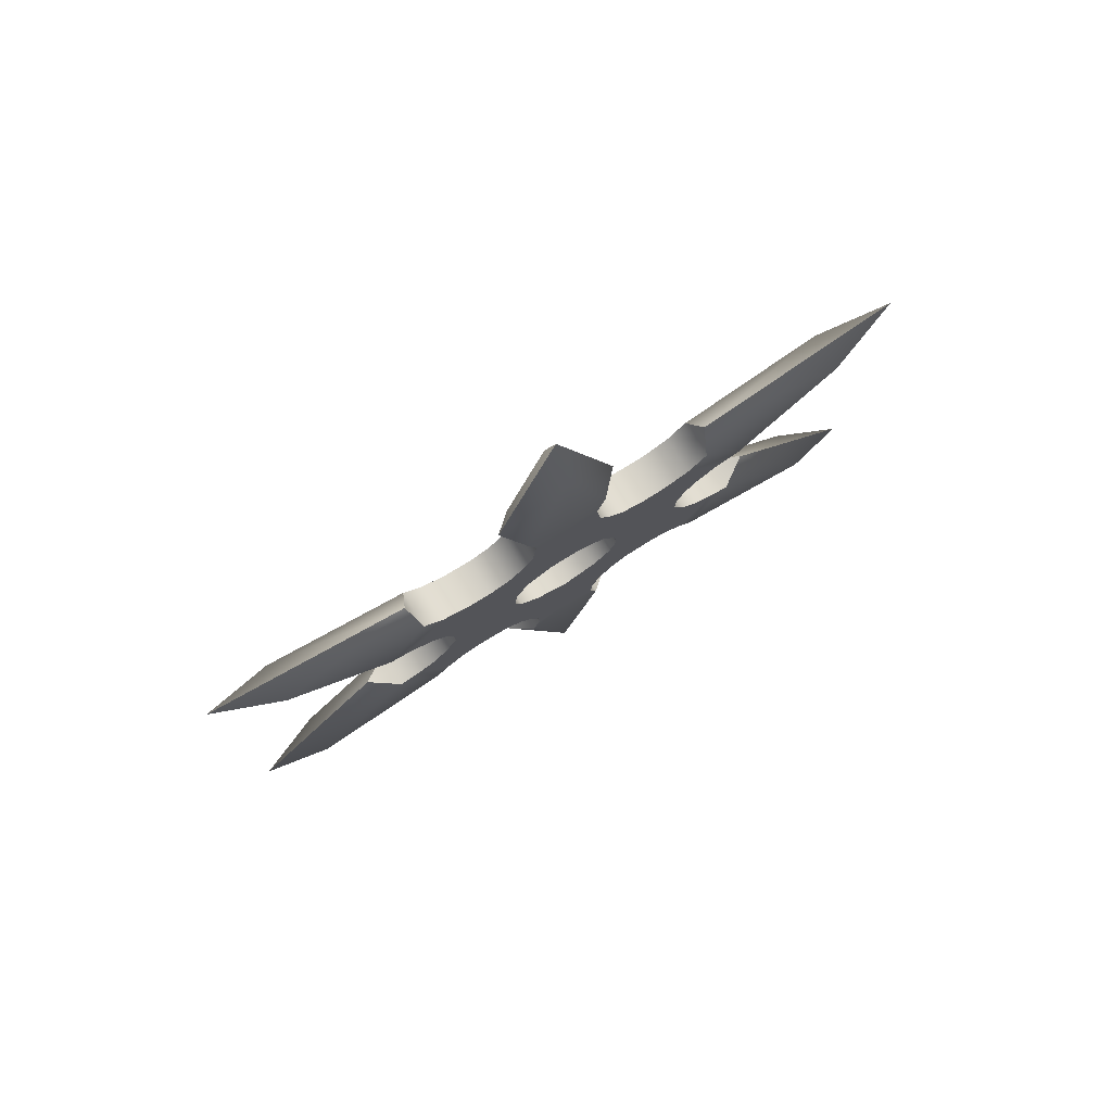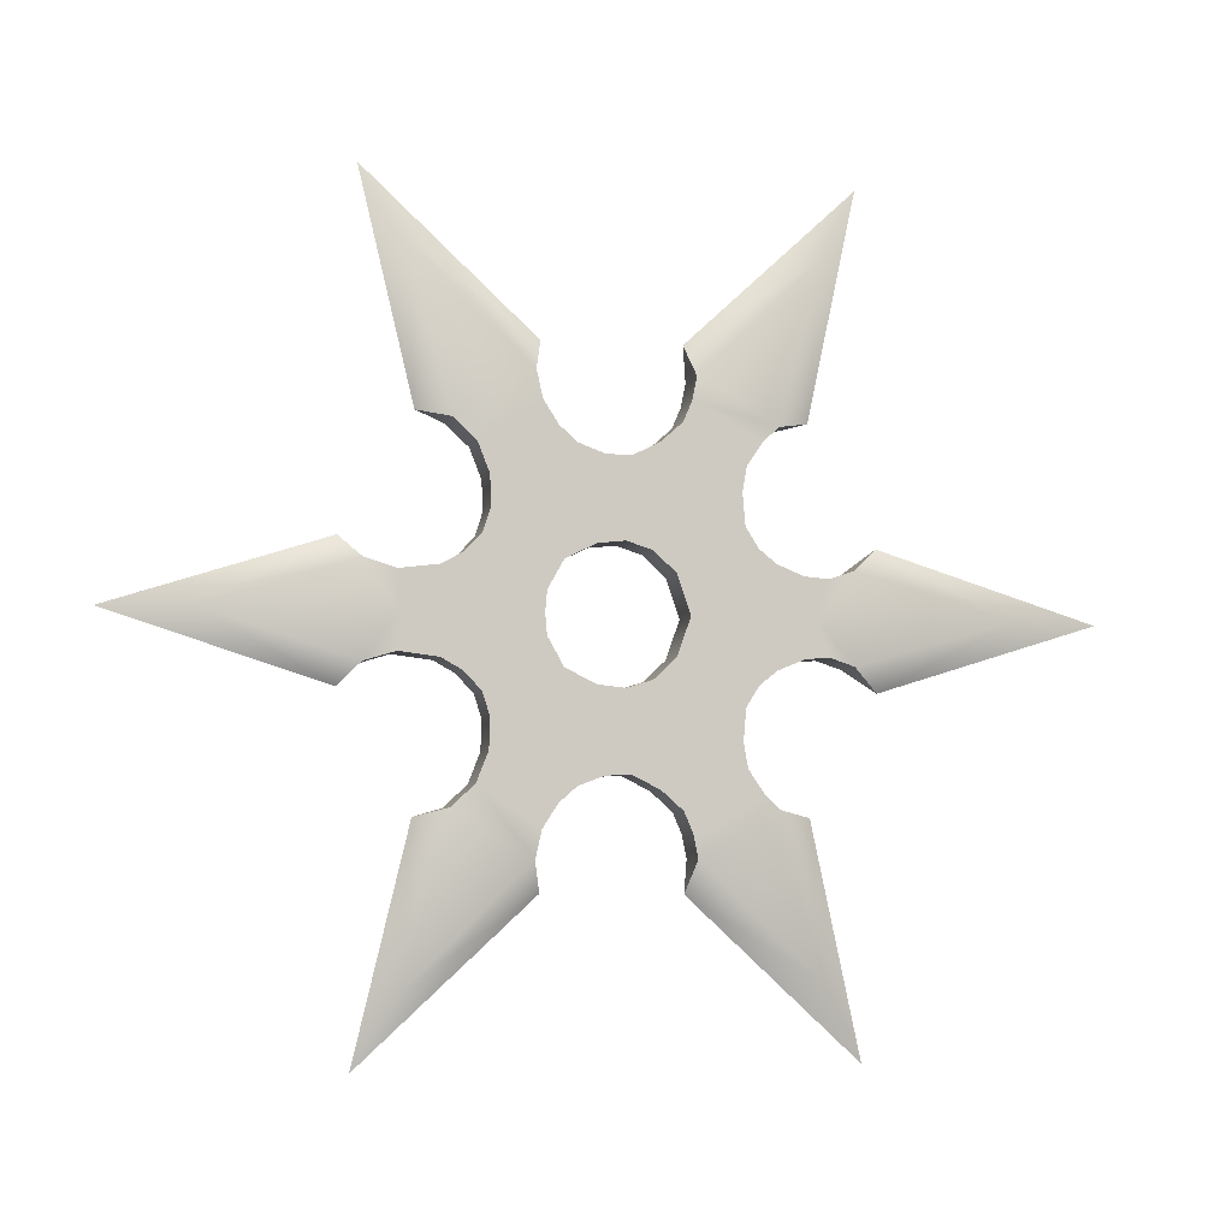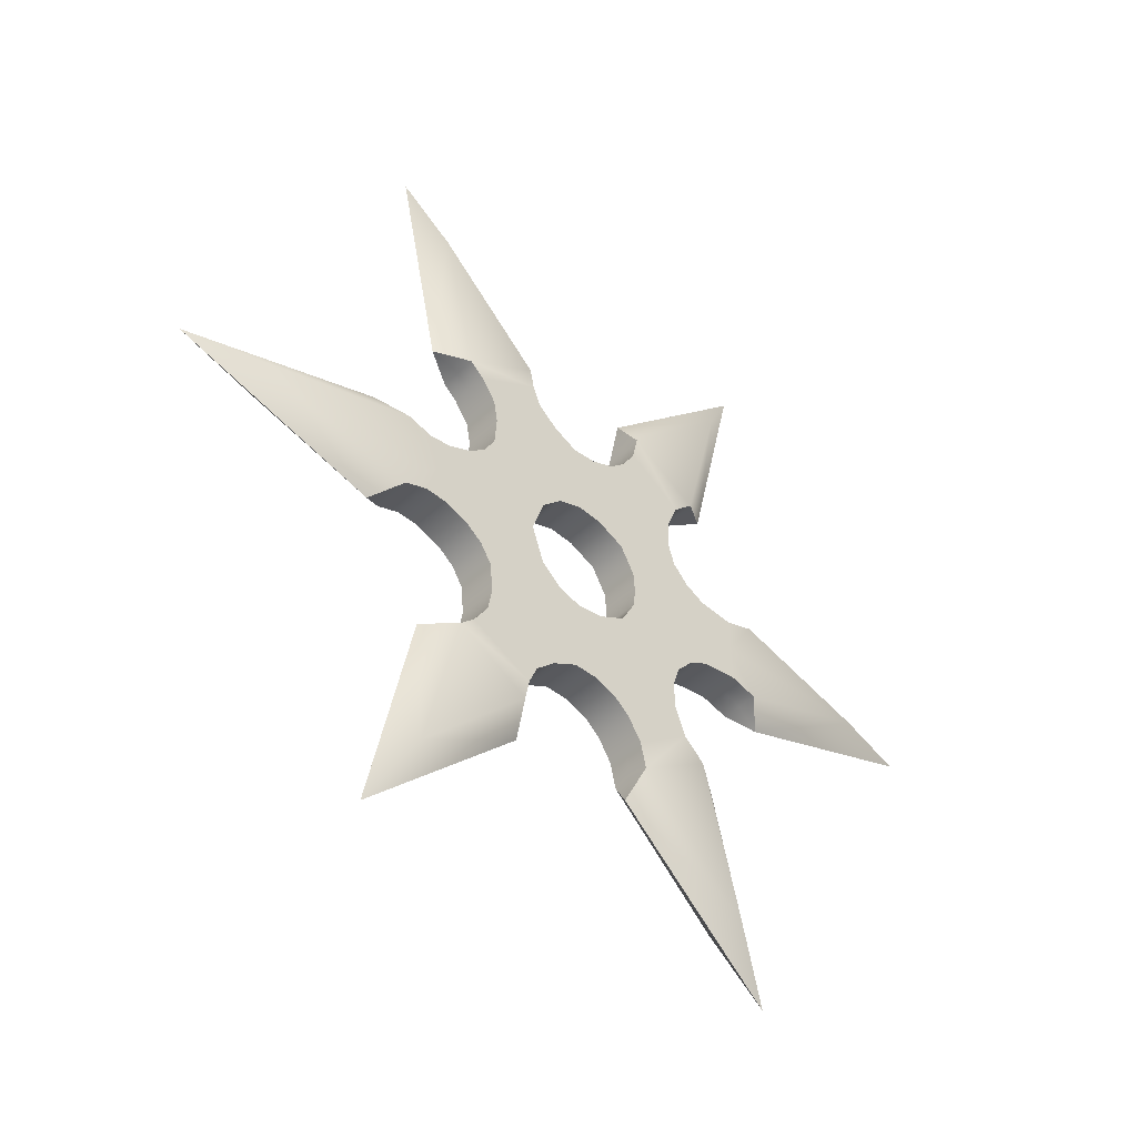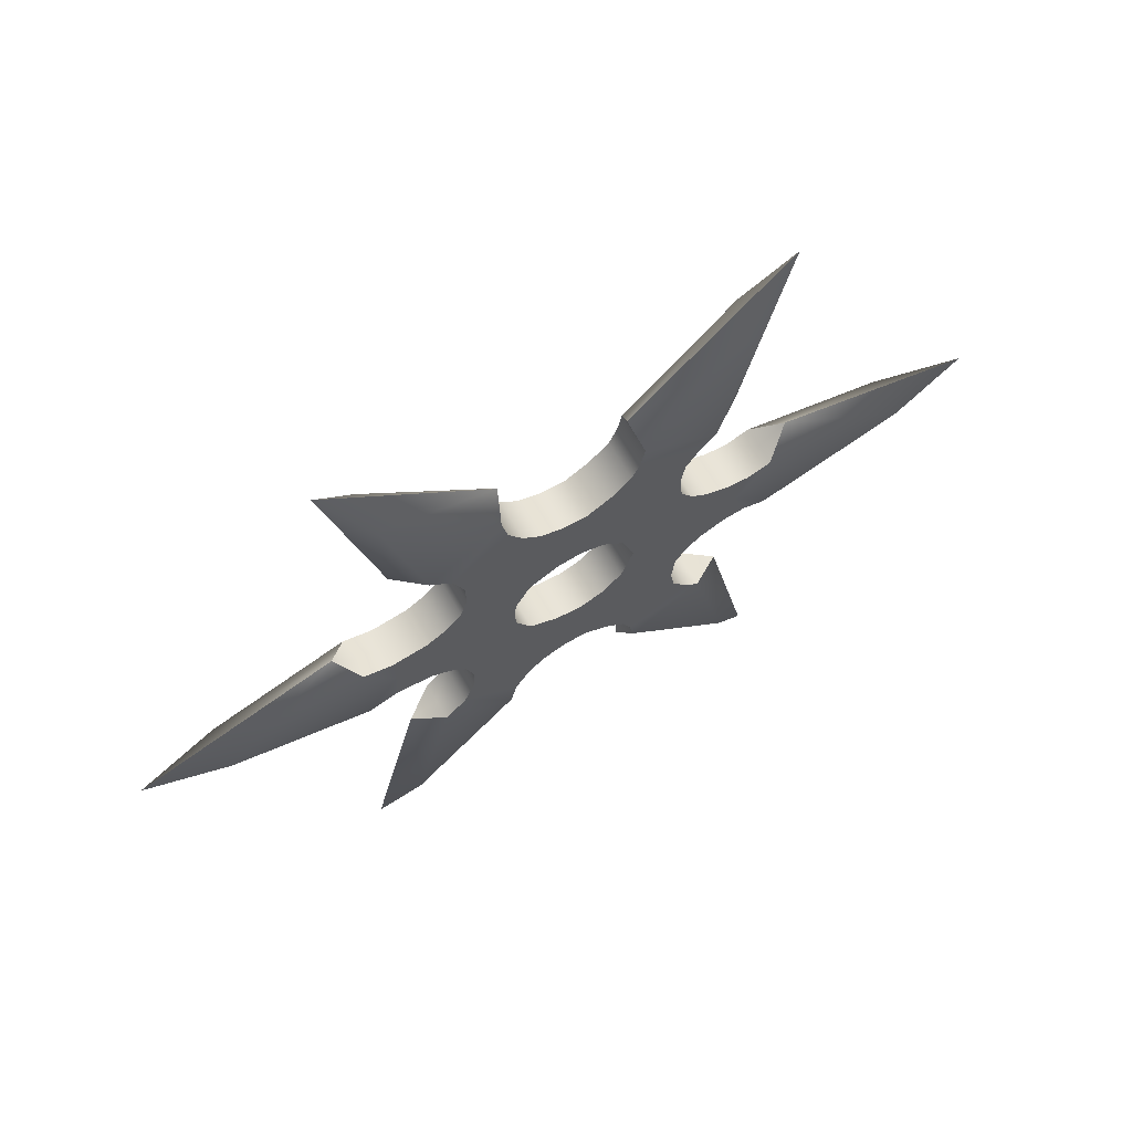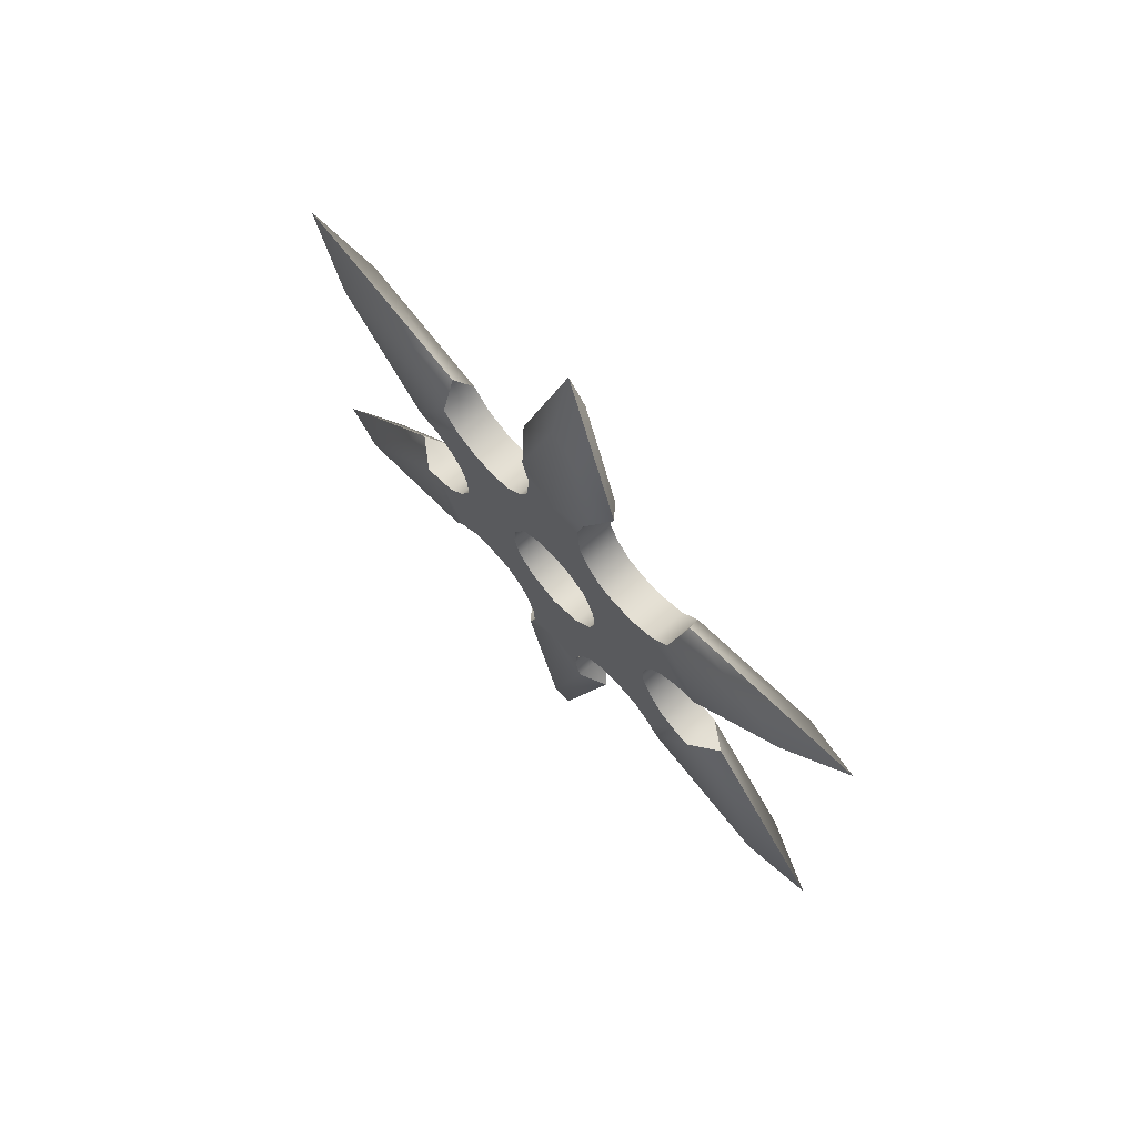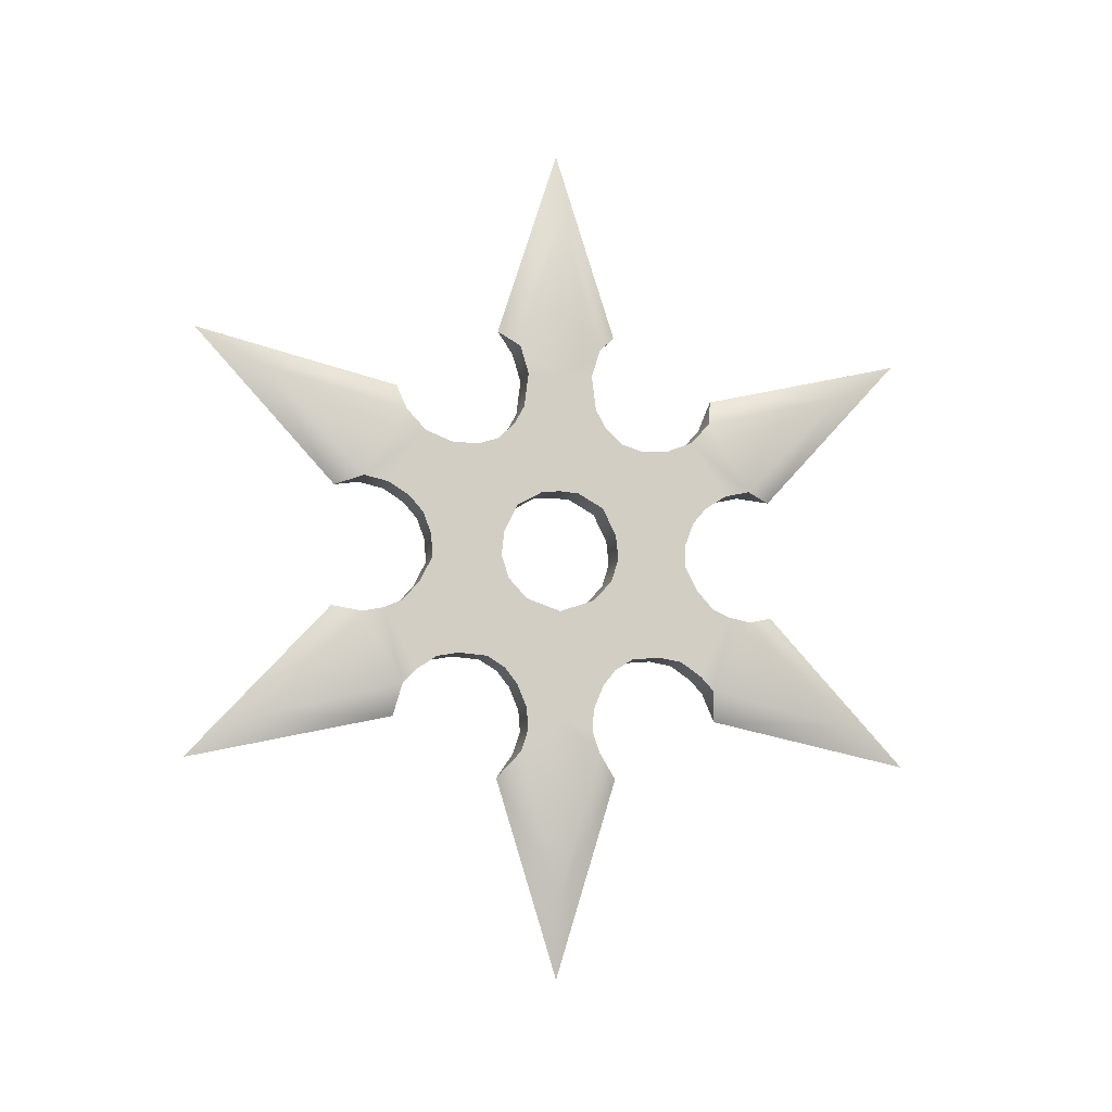
<metadata>
{"format":"obj","ext":"obj","renderer":"f3d","projection":"perspective","resolution":1024,"background":"white","views":[{"elev":77.4,"azim":58.2,"up":"+Y"},{"elev":-5.1,"azim":-103.3,"up":"+Z"},{"elev":-43.2,"azim":48.0,"up":"+Z"},{"elev":66.3,"azim":-120.0,"up":"+Z"},{"elev":68.4,"azim":138.7,"up":"+Y"},{"elev":-9.0,"azim":-103.5,"up":"+Y"}]}
</metadata>
<code>
v  -0 -8.649 15.08
v  -0 -3.395 10.03
v  -0 -6.933 8.022
v  0.9524 -8.459 8.343
v  0.9524 -10.63 18.51
v  0.9524 3.048 11.43
v  0.9524 10.74 18.51
v  -0 8.72 15.16
v  -0 3.411 10.06
v  0.9524 11.42 3.117
v  0.9524 21.02 0.0408
v  -0 17.07 0.0408
v  -0 10.48 2.134
v  -0 6.894 7.956
v  -0 5.851 6.991
v  -0 3.133 8.823
v  -0 -17.16 0.0408
v  0.9524 -21.33 0.0408
v  0.9524 -11.45 3.102
v  -0 -10.18 2.052
v  -0 -0.6052 6.604
v  -0 0.5352 6.649
v  -0 0.129 4.755
v  -0 9.071 1.706
v  -0 8.989 0.0408
v  0.9524 8.298 8.334
v  0.9524 -3.032 11.48
v  -0 -1.838 7.235
v  -0 7.341 1.92
v  -0 3.022 0.0408
v  -0 2.943 0.9794
v  -0 6.402 2.438
v  -0 5.61 3.274
v  -0 2.227 2.256
v  -0 1.653 7.064
v  -0 2.454 7.759
v  -0 5.323 5.648
v  -0 5.278 4.319
v  -0 0.8595 2.94
v  -0 -0.3574 3.068
v  -0 -1.511 2.705
v  -0 -8.5 0.0408
v  -0 -5.332 5.217
v  -0 -9.063 1.682
v  -0 -7.99 1.773
v  -0 -6.812 2.256
v  -0 -6.017 2.89
v  -0 -3.113 0.0408
v  -0 -5.453 3.797
v  -0 -2.515 1.765
v  -0 -5.528 6.334
v  -0 -6.238 7.377
v  -0 -3.181 8.992
v  -0 -2.788 8.08
v  0.9524 9.071 1.706
v  0.9524 10.48 2.134
v  0.9524 7.341 1.92
v  0.9524 6.402 2.438
v  0.9524 5.61 3.274
v  0.9524 5.278 4.319
v  0.9524 5.323 5.648
v  0.9524 5.851 6.991
v  0.9524 6.894 7.956
v  0.9524 3.133 8.823
v  0.9524 3.411 10.06
v  0.9524 2.454 7.759
v  0.9524 1.653 7.064
v  0.9524 0.5352 6.649
v  0.9524 -0.6052 6.604
v  0.9524 -2.788 8.08
v  0.9524 -1.838 7.235
v  0.9524 -3.181 8.992
v  0.9524 -3.395 10.03
v  0.9524 -6.238 7.377
v  0.9524 -6.933 8.022
v  0.9524 -5.528 6.334
v  0.9524 -5.332 5.217
v  0.9524 -5.453 3.797
v  0.9524 -6.017 2.89
v  0.9524 -6.812 2.256
v  0.9524 -7.99 1.773
v  0.9524 -9.063 1.682
v  0.9524 -10.18 2.052
v  0 -8.649 -15
v  0 -6.933 -7.94
v  -0 -3.395 -9.947
v  0.9524 -8.459 -8.262
v  0.9524 -10.63 -18.43
v  0.9524 3.048 -11.35
v  -0 3.411 -9.98
v  0 8.72 -15.08
v  0.9524 10.74 -18.43
v  0.9524 11.42 -3.036
v  -0 10.48 -2.052
v  -0 3.133 -8.741
v  -0 5.851 -6.909
v  -0 6.894 -7.875
v  0 -10.18 -1.971
v  0.9524 -11.45 -3.02
v  -0 0.129 -4.673
v  -0 0.5352 -6.567
v  -0 -0.6052 -6.522
v  -0 9.071 -1.625
v  0.9524 8.298 -8.252
v  0.9524 -3.032 -11.4
v  -0 -1.838 -7.153
v  -0 7.341 -1.838
v  -0 2.943 -0.8977
v  -0 6.402 -2.356
v  -0 5.61 -3.192
v  -0 2.227 -2.175
v  -0 1.653 -6.983
v  -0 2.454 -7.677
v  -0 5.323 -5.566
v  -0 5.278 -4.238
v  -0 0.8595 -2.858
v  -0 -0.3574 -2.986
v  -0 -1.511 -2.623
v  0 -5.332 -5.135
v  0 -9.063 -1.601
v  0 -7.99 -1.691
v  0 -6.812 -2.174
v  0 -6.017 -2.808
v  -0 -2.515 -1.683
v  0 -5.453 -3.715
v  0 -5.528 -6.253
v  -0 -2.788 -7.998
v  -0 -3.181 -8.911
v  0 -6.238 -7.295
v  0.9524 10.48 -2.052
v  0.9524 9.071 -1.625
v  0.9524 7.341 -1.838
v  0.9524 6.402 -2.356
v  0.9524 5.61 -3.192
v  0.9524 5.278 -4.238
v  0.9524 5.323 -5.566
v  0.9524 5.851 -6.909
v  0.9524 6.894 -7.875
v  0.9524 3.411 -9.98
v  0.9524 3.133 -8.741
v  0.9524 2.454 -7.677
v  0.9524 1.653 -6.983
v  0.9524 0.5352 -6.567
v  0.9524 -0.6052 -6.522
v  0.9524 -1.838 -7.153
v  0.9524 -2.788 -7.998
v  0.9524 -3.181 -8.911
v  0.9524 -3.395 -9.947
v  0.9524 -6.933 -7.94
v  0.9524 -6.238 -7.295
v  0.9524 -5.528 -6.253
v  0.9524 -5.332 -5.135
v  0.9524 -5.453 -3.715
v  0.9524 -6.017 -2.808
v  0.9524 -6.812 -2.174
v  0.9524 -7.99 -1.691
v  0.9524 -9.063 -1.601
v  0.9524 -10.18 -1.971
v  1.905 -8.649 15.08
v  1.905 -6.933 8.022
v  1.905 -3.395 10.03
v  1.905 3.411 10.06
v  1.905 8.72 15.16
v  1.905 10.48 2.134
v  1.905 17.07 0.0408
v  1.905 3.133 8.823
v  1.905 5.851 6.991
v  1.905 6.894 7.956
v  1.905 -17.16 0.0408
v  1.905 -10.18 2.052
v  1.905 0.129 4.755
v  1.905 0.5352 6.649
v  1.905 -0.6052 6.604
v  1.905 9.071 1.706
v  1.905 8.989 0.0408
v  1.905 -1.838 7.235
v  1.905 7.341 1.92
v  1.905 2.943 0.9794
v  1.905 3.022 0.0408
v  1.905 6.402 2.438
v  1.905 5.61 3.274
v  1.905 2.227 2.256
v  1.905 1.653 7.064
v  1.905 2.454 7.759
v  1.905 5.323 5.648
v  1.905 5.278 4.319
v  1.905 0.8595 2.94
v  1.905 -0.3574 3.068
v  1.905 -1.511 2.705
v  1.905 -8.5 0.0408
v  1.905 -5.332 5.217
v  1.905 -9.063 1.682
v  1.905 -7.99 1.773
v  1.905 -6.812 2.256
v  1.905 -6.017 2.89
v  1.905 -3.113 0.0408
v  1.905 -2.515 1.765
v  1.905 -5.453 3.797
v  1.905 -5.528 6.334
v  1.905 -2.788 8.08
v  1.905 -3.181 8.992
v  1.905 -6.238 7.377
v  1.905 -8.649 -15
v  1.905 -3.395 -9.947
v  1.905 -6.933 -7.94
v  1.905 8.72 -15.08
v  1.905 3.411 -9.98
v  1.905 10.48 -2.052
v  1.905 6.894 -7.875
v  1.905 5.851 -6.909
v  1.905 3.133 -8.741
v  1.905 -10.18 -1.971
v  1.905 -0.6052 -6.522
v  1.905 0.5352 -6.567
v  1.905 0.129 -4.673
v  1.905 9.071 -1.625
v  1.905 -1.838 -7.153
v  1.905 7.341 -1.838
v  1.905 2.943 -0.8977
v  1.905 6.402 -2.356
v  1.905 5.61 -3.192
v  1.905 2.227 -2.175
v  1.905 1.653 -6.983
v  1.905 2.454 -7.677
v  1.905 5.323 -5.566
v  1.905 5.278 -4.238
v  1.905 0.8595 -2.858
v  1.905 -0.3574 -2.986
v  1.905 -1.511 -2.623
v  1.905 -5.332 -5.135
v  1.905 -9.063 -1.601
v  1.905 -7.99 -1.691
v  1.905 -6.812 -2.174
v  1.905 -6.017 -2.808
v  1.905 -5.453 -3.715
v  1.905 -2.515 -1.683
v  1.905 -5.528 -6.253
v  1.905 -6.238 -7.295
v  1.905 -3.181 -8.911
v  1.905 -2.788 -7.998
g Plane003
f 1 2 3
f 4 5 1 3
f 6 7 8 9
f 10 11 12 13
f 9 14 15 16
f 17 18 19 20
f 21 22 23
f 24 13 25
f 13 12 25
f 26 14 8 7
f 27 2 1 5
f 28 21 23
f 29 24 25
f 25 30 31 29
f 32 29 31
f 33 32 31 34
f 22 35 23
f 9 8 14
f 36 16 15 37
f 35 38 23
f 38 33 34 23
f 23 34 39
f 23 39 40
f 23 40 41
f 42 17 20
f 23 43 28
f 20 44 42
f 44 45 42
f 45 46 42
f 47 48 42 46
f 47 49 50 48
f 49 43 41 50
f 51 52 53 54
f 3 2 53 52
f 13 24 55 56
f 24 29 57 55
f 29 32 58 57
f 32 33 59 58
f 33 38 60 59
f 38 37 61 60
f 37 15 62 61
f 15 14 63 62
f 9 16 64 65
f 16 36 66 64
f 36 35 67 66
f 35 22 68 67
f 22 21 69 68
f 28 54 70 71
f 54 53 72 70
f 53 2 73 72
f 3 52 74 75
f 52 51 76 74
f 51 43 77 76
f 43 49 78 77
f 49 47 79 78
f 47 46 80 79
f 46 45 81 80
f 45 44 82 81
f 44 20 83 82
f 21 28 71 69
f 83 20 19
f 3 75 4
f 73 2 27
f 9 65 6
f 63 14 26
f 13 56 10
f 84 85 86
f 87 85 84 88
f 89 90 91 92
f 93 94 12 11
f 90 95 96 97
f 17 98 99 18
f 100 101 102
f 103 25 94
f 94 25 12
f 104 92 91 97
f 105 88 84 86
f 106 100 102
f 107 25 103
f 108 30 25 107
f 109 108 107
f 110 111 108 109
f 100 112 101
f 90 97 91
f 113 114 96 95
f 100 115 114 113
f 112 100 113
f 115 100 111 110
f 100 116 111
f 100 117 116
f 100 118 117
f 42 98 17
f 100 106 119
f 98 42 120
f 120 42 121
f 121 42 122
f 123 122 42 48
f 123 48 124 125
f 125 124 118 119
f 126 127 128 129
f 85 129 128 86
f 94 130 131 103
f 103 131 132 107
f 107 132 133 109
f 109 133 134 110
f 110 134 135 115
f 115 135 136 114
f 114 136 137 96
f 96 137 138 97
f 90 139 140 95
f 95 140 141 113
f 113 141 142 112
f 112 142 143 101
f 101 143 144 102
f 106 145 146 127
f 127 146 147 128
f 128 147 148 86
f 85 149 150 129
f 129 150 151 126
f 126 151 152 119
f 119 152 153 125
f 125 153 154 123
f 123 154 155 122
f 122 155 156 121
f 121 156 157 120
f 120 157 158 98
f 102 144 145 106
f 158 99 98
f 85 87 149
f 148 105 86
f 90 89 139
f 138 104 97
f 94 93 130
f 159 160 161
f 4 160 159 5
f 6 162 163 7
f 10 164 165 11
f 162 166 167 168
f 169 170 19 18
f 171 172 173
f 174 175 164
f 164 175 165
f 26 7 163 168
f 27 5 159 161
f 176 171 173
f 177 175 174
f 178 179 175 177
f 180 178 177
f 181 182 178 180
f 171 183 172
f 162 168 163
f 184 185 167 166
f 183 186 185 184
f 186 171 182 181
f 171 187 182
f 171 188 187
f 171 189 188
f 190 170 169
f 171 176 191
f 170 190 192
f 192 190 193
f 193 190 194
f 195 194 190 196
f 195 196 197 198
f 198 197 189 191
f 199 200 201 202
f 160 202 201 161
f 164 56 55 174
f 174 55 57 177
f 177 57 58 180
f 180 58 59 181
f 181 59 60 186
f 186 60 61 185
f 185 61 62 167
f 167 62 63 168
f 162 65 64 166
f 166 64 66 184
f 184 66 67 183
f 183 67 68 172
f 172 68 69 173
f 176 71 70 200
f 200 70 72 201
f 201 72 73 161
f 160 75 74 202
f 202 74 76 199
f 199 76 77 191
f 191 77 78 198
f 198 78 79 195
f 195 79 80 194
f 194 80 81 193
f 193 81 82 192
f 192 82 83 170
f 196 48 50 197
f 197 50 41 189
f 189 41 40 188
f 188 40 39 187
f 187 39 34 182
f 182 34 31 178
f 31 30 179 178
f 173 69 71 176
f 83 19 170
f 160 4 75
f 73 27 161
f 162 6 65
f 63 26 168
f 164 10 56
f 203 204 205
f 87 88 203 205
f 89 92 206 207
f 93 11 165 208
f 207 209 210 211
f 169 18 99 212
f 213 214 215
f 216 208 175
f 208 165 175
f 104 209 206 92
f 105 204 203 88
f 217 213 215
f 218 216 175
f 175 179 219 218
f 220 218 219
f 221 220 219 222
f 214 223 215
f 207 206 209
f 224 211 210 225
f 225 226 215 224
f 223 224 215
f 226 221 222 215
f 215 222 227
f 215 227 228
f 215 228 229
f 190 169 212
f 215 230 217
f 212 231 190
f 231 232 190
f 232 233 190
f 234 196 190 233
f 234 235 236 196
f 235 230 229 236
f 237 238 239 240
f 205 204 239 238
f 208 216 131 130
f 216 218 132 131
f 218 220 133 132
f 220 221 134 133
f 221 226 135 134
f 226 225 136 135
f 225 210 137 136
f 210 209 138 137
f 207 211 140 139
f 211 224 141 140
f 224 223 142 141
f 223 214 143 142
f 214 213 144 143
f 217 240 146 145
f 240 239 147 146
f 239 204 148 147
f 205 238 150 149
f 238 237 151 150
f 237 230 152 151
f 230 235 153 152
f 235 234 154 153
f 234 233 155 154
f 233 232 156 155
f 232 231 157 156
f 231 212 158 157
f 196 236 124 48
f 236 229 118 124
f 229 228 117 118
f 228 227 116 117
f 227 222 111 116
f 222 219 108 111
f 179 30 108 219
f 213 217 145 144
f 158 212 99
f 205 149 87
f 148 204 105
f 207 139 89
f 138 209 104
f 208 130 93
f 106 127 126 119
f 237 240 217 230
f 51 54 28 43
f 176 200 199 191
f 43 23 41
f 189 171 191
f 118 100 119
f 230 215 229
f 35 36 37 38
f 183 171 186

</code>
